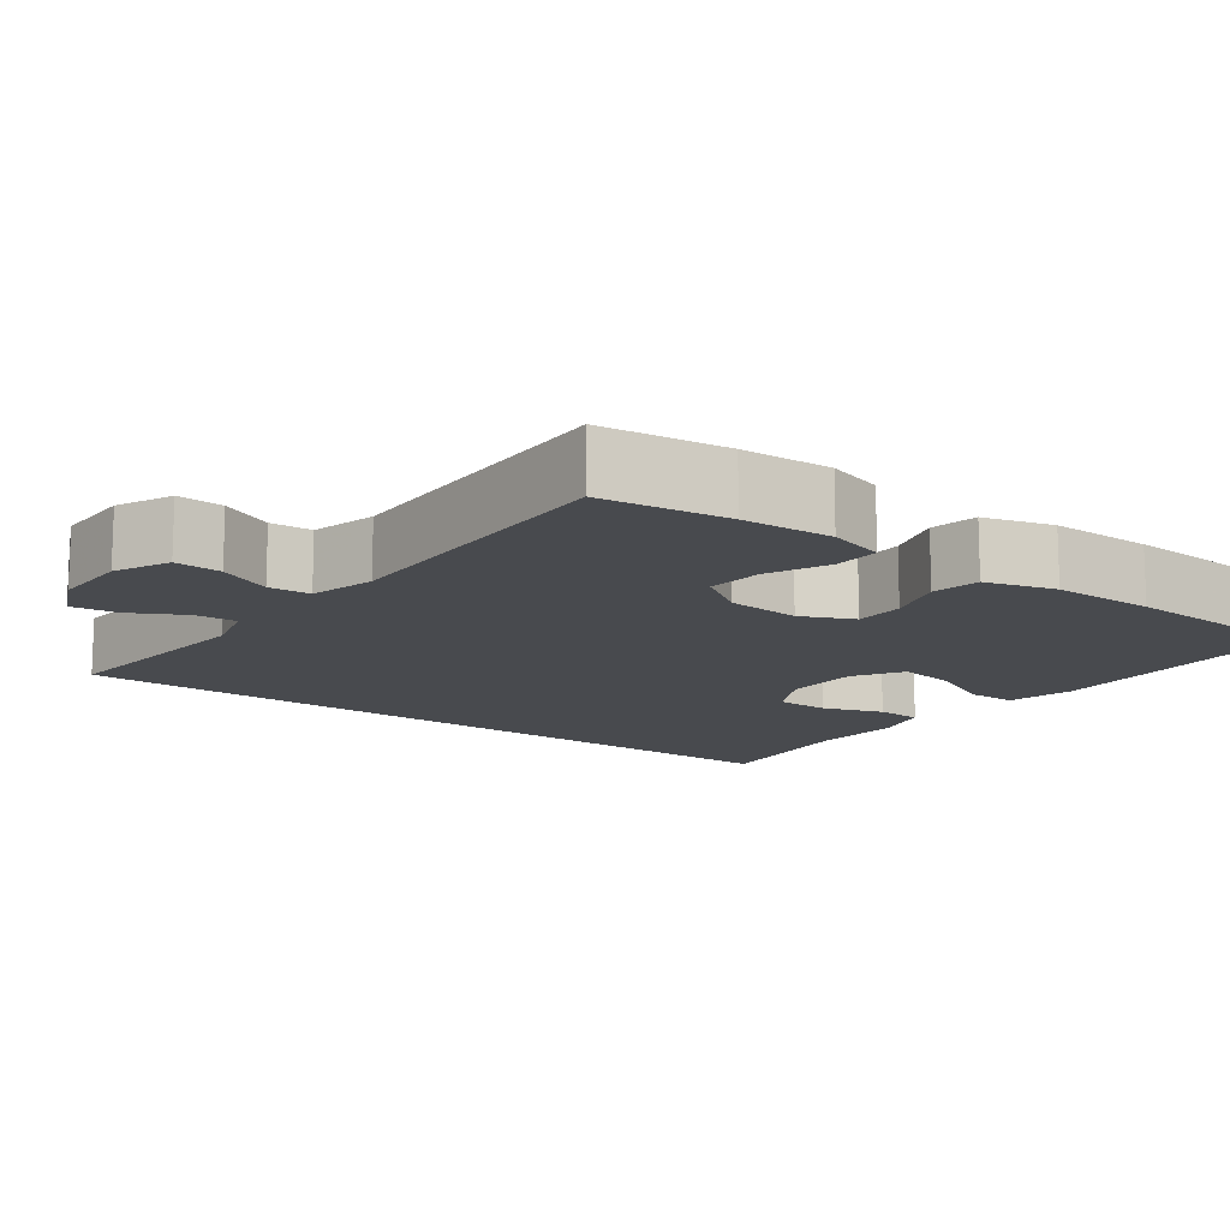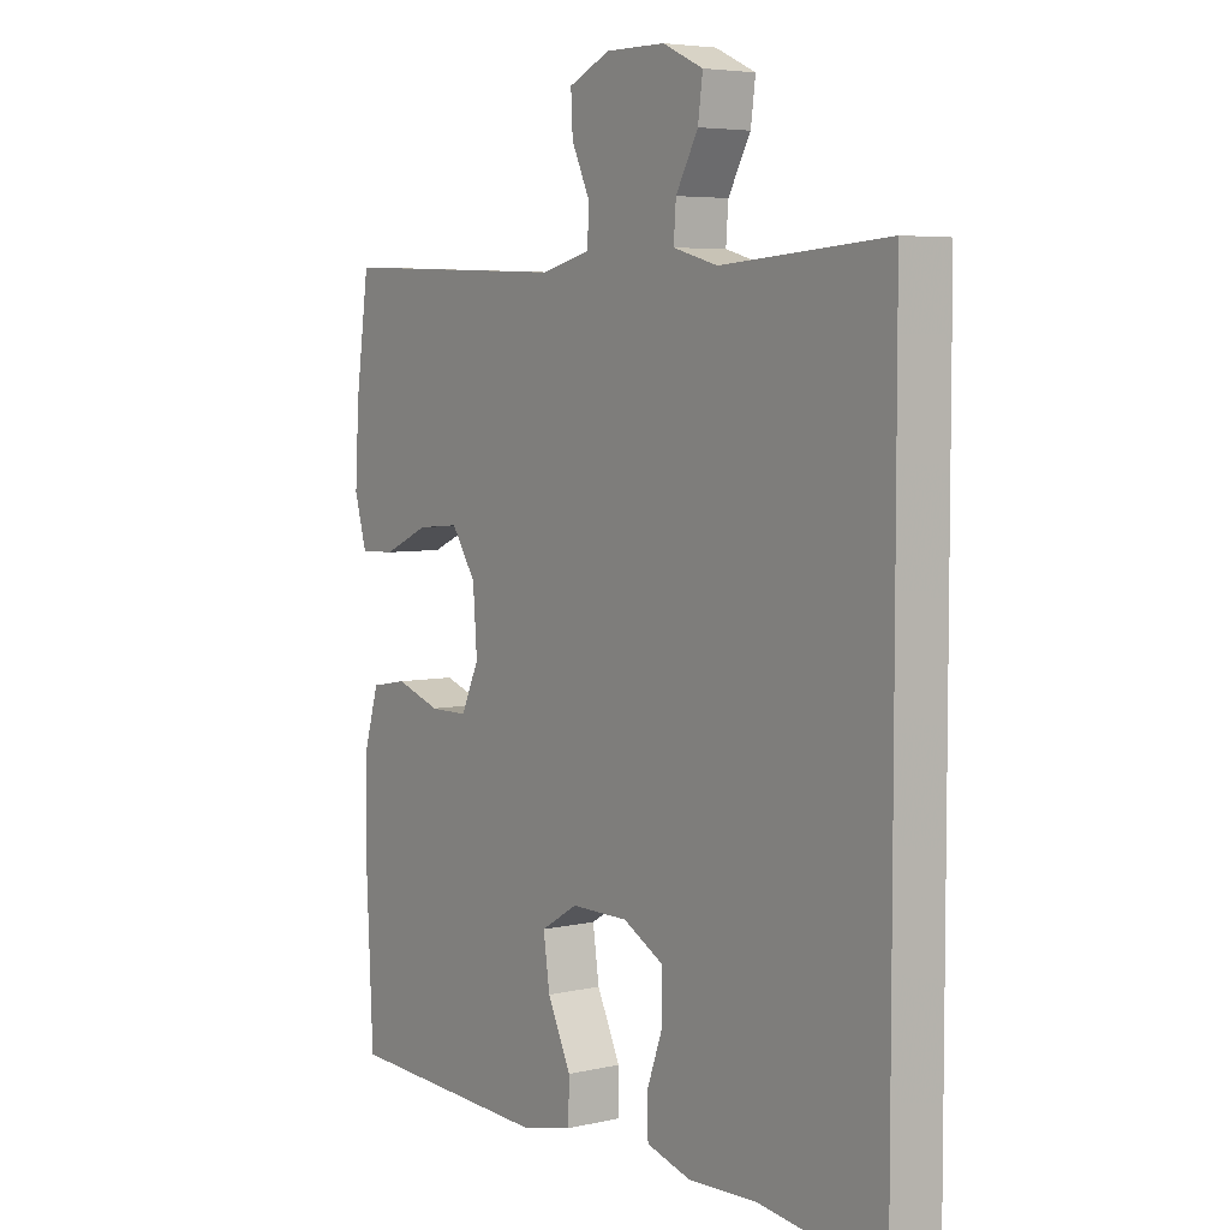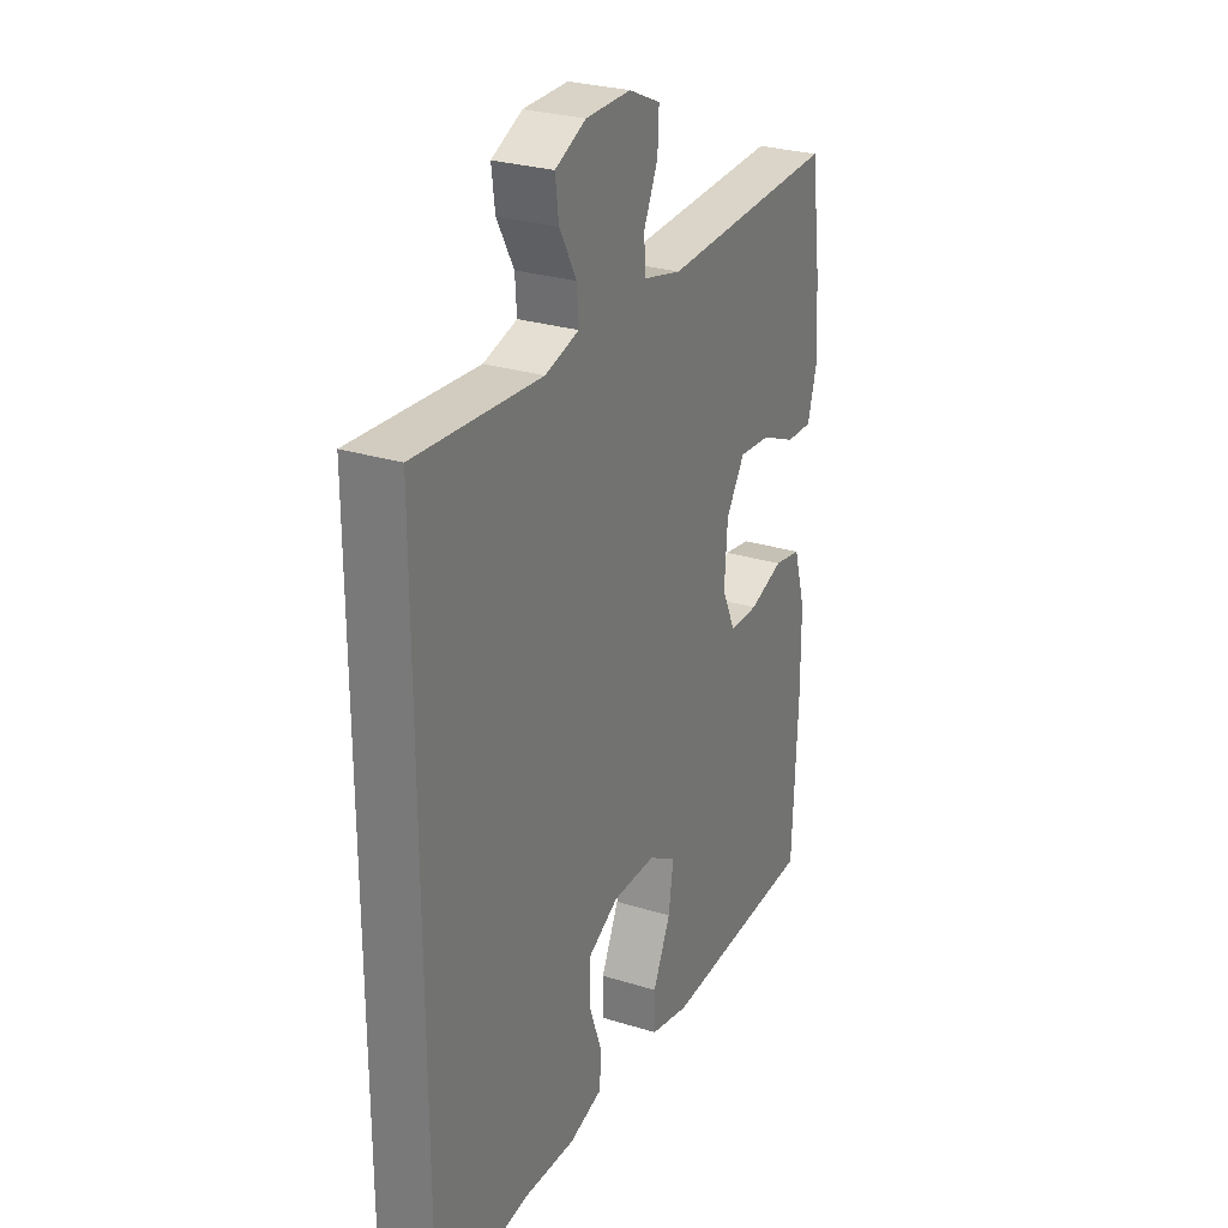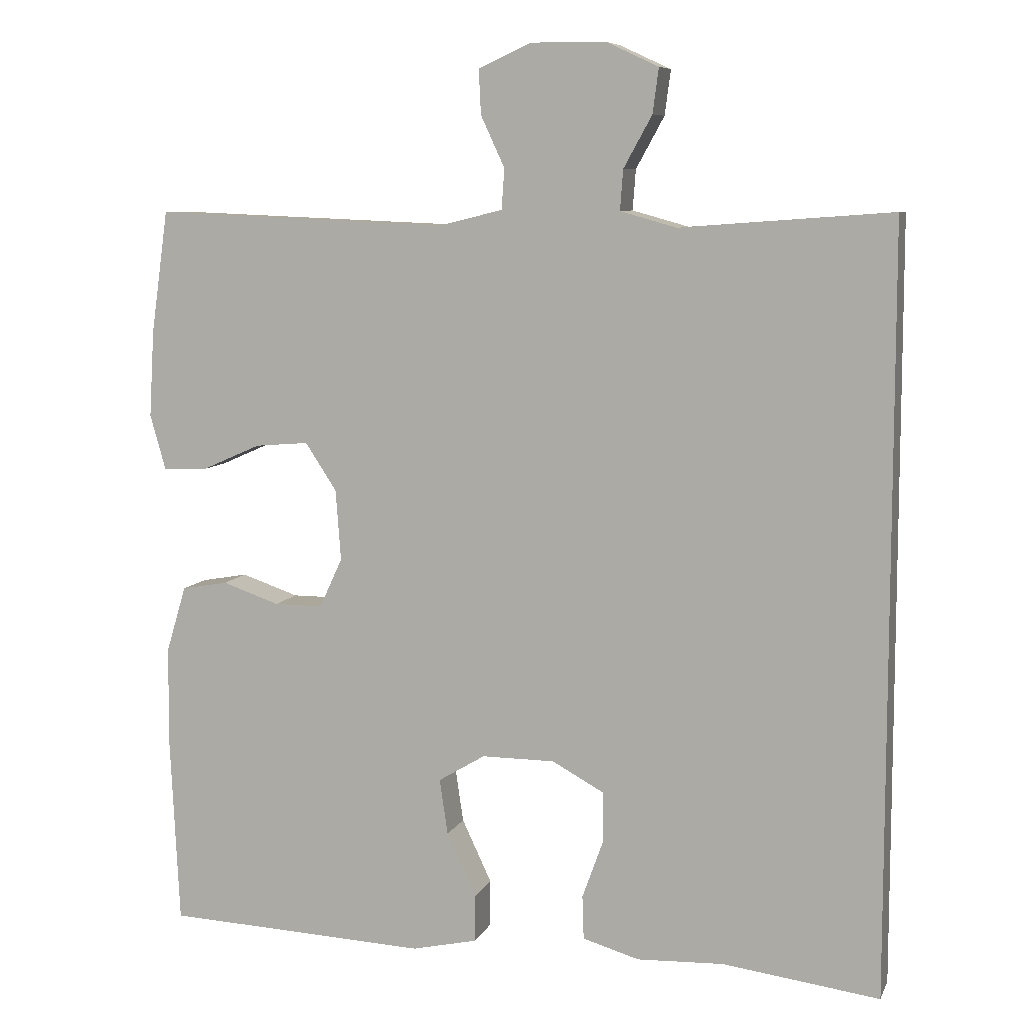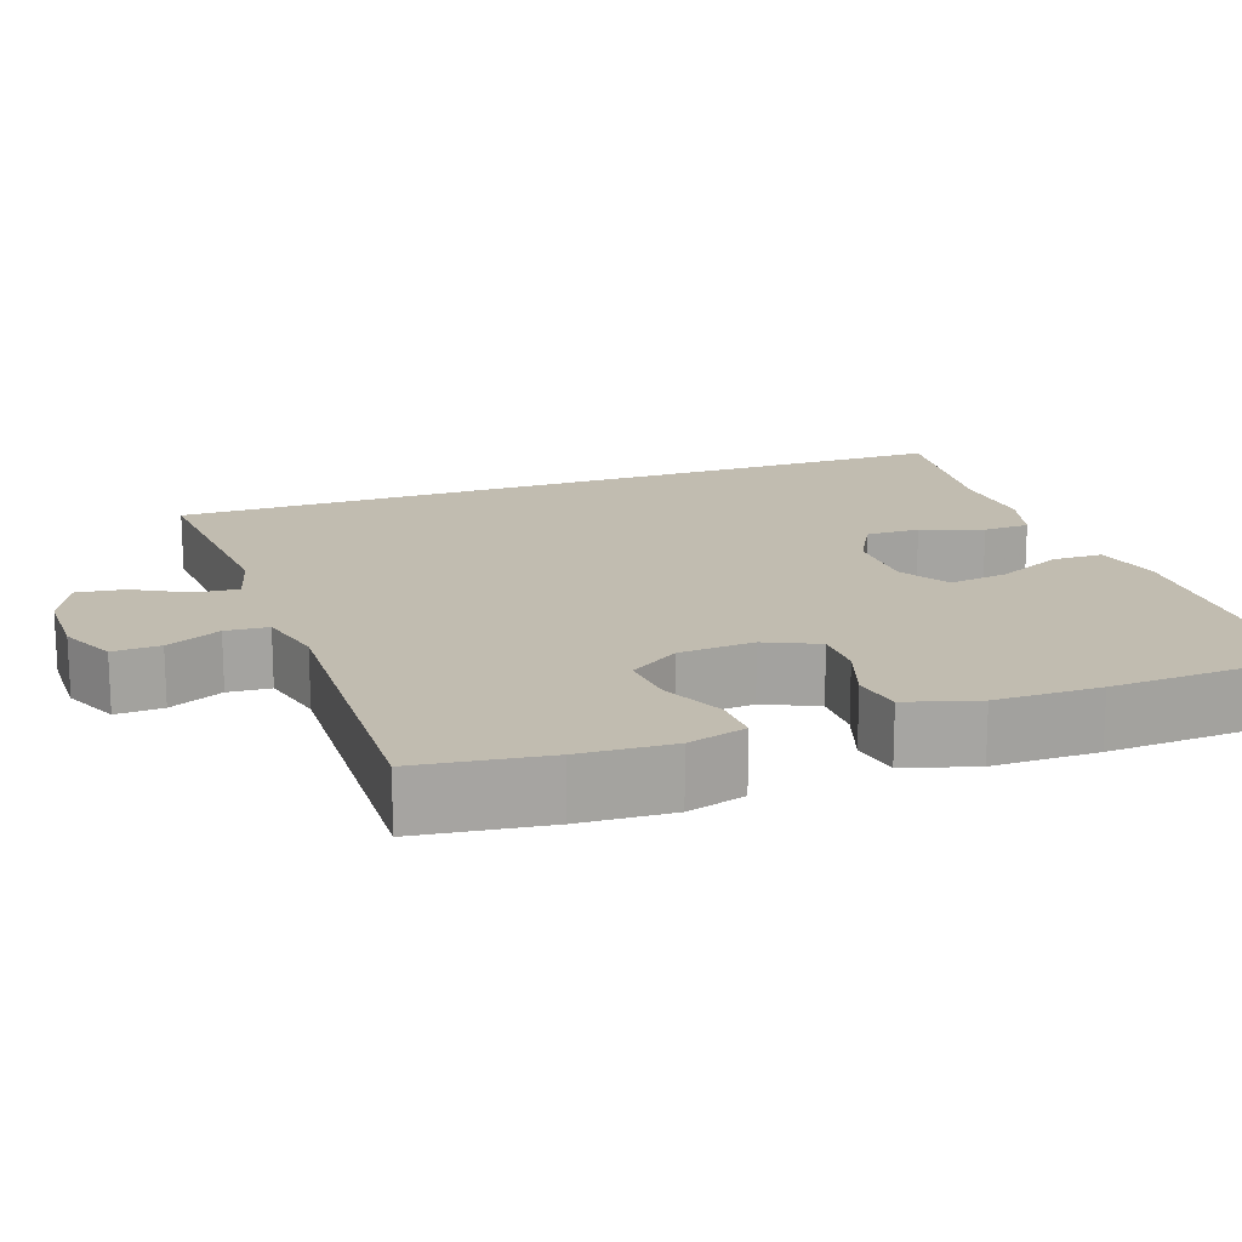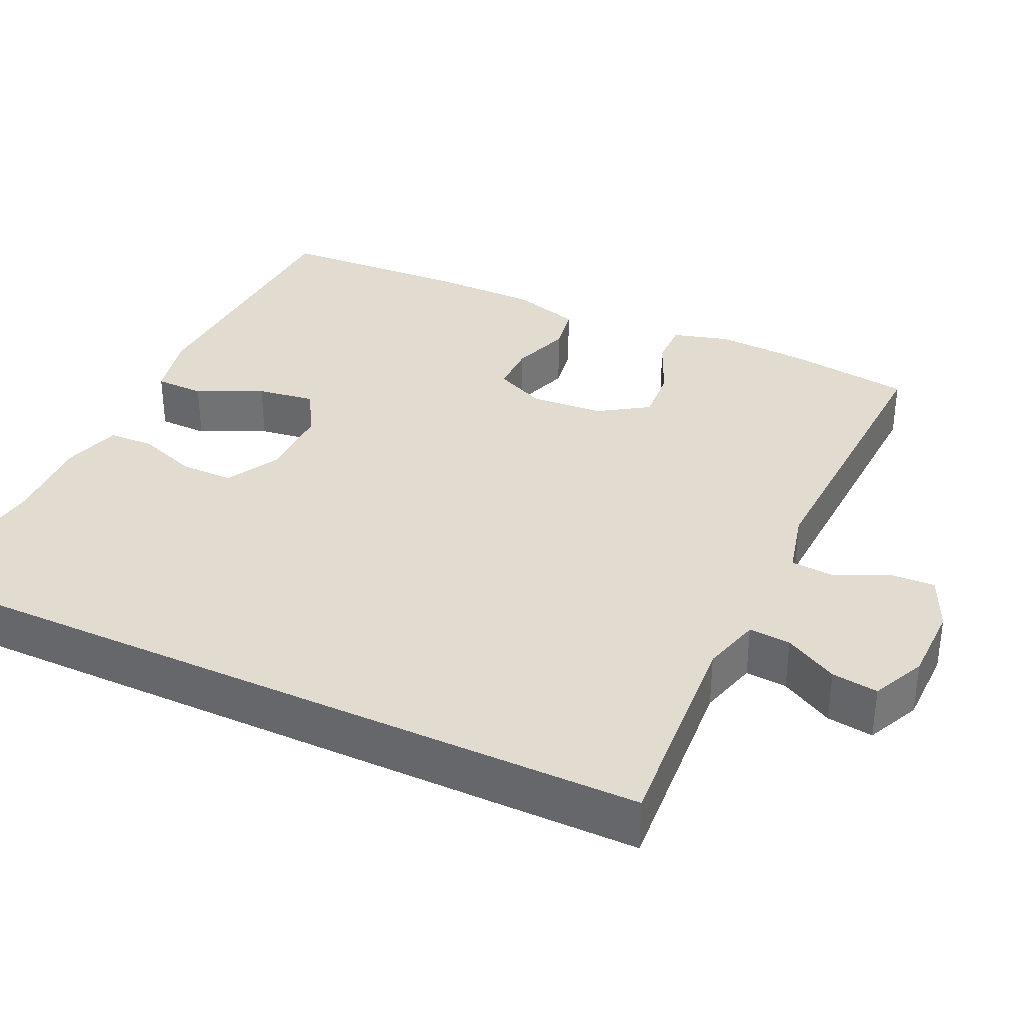
<metadata>
{"format":"obj","ext":"obj","renderer":"f3d","projection":"perspective","resolution":1024,"background":"white","views":[{"elev":-13.2,"azim":52.9,"up":"+Y"},{"elev":5.3,"azim":-125.5,"up":"+Z"},{"elev":27.5,"azim":-64.5,"up":"+Z"},{"elev":8.2,"azim":-163.5,"up":"+Z"},{"elev":16.6,"azim":70.3,"up":"+Y"},{"elev":34.5,"azim":-64.9,"up":"+Y"}]}
</metadata>
<code>
v -0.5 0.07 0.504
v -0.217 0.07 0.483
v -0.141 0.07 0.504
v -0.145 0.07 0.558
v -0.183 0.07 0.627
v -0.191 0.07 0.687
v -0.122 0.07 0.719
v -0.021 0.07 0.72
v 0.05 0.07 0.688
v 0.047 0.07 0.628
v 0.015 0.07 0.559
v 0.019 0.07 0.505
v 0.104 0.07 0.484
v 0.5 0.07 0.5
v 0.523 0.07 0.336
v 0.53 0.07 0.219
v 0.509 0.07 0.145
v 0.449 0.07 0.147
v 0.37 0.07 0.182
v 0.298 0.07 0.188
v 0.256 0.07 0.124
v 0.249 0.07 0.029
v 0.28 0.07 -0.038
v 0.345 0.07 -0.038
v 0.422 0.07 -0.012
v 0.484 0.07 -0.023
v 0.511 0.07 -0.113
v 0.512 0.07 -0.246
v 0.5 0.07 -0.5
v 0.146 0.07 -0.515
v 0.058 0.07 -0.495
v 0.057 0.07 -0.431
v 0.097 0.07 -0.346
v 0.108 0.07 -0.271
v 0.045 0.07 -0.233
v -0.053 0.07 -0.233
v -0.123 0.07 -0.271
v -0.123 0.07 -0.34
v -0.095 0.07 -0.418
v -0.097 0.07 -0.477
v -0.173 0.07 -0.499
v -0.289 0.07 -0.494
v -0.5 0.07 -0.521
v -0.5 0 0.504
v -0.217 0 0.483
v -0.141 0 0.504
v -0.145 0 0.558
v -0.183 0 0.627
v -0.191 0 0.687
v -0.122 0 0.719
v -0.021 0 0.72
v 0.05 0 0.688
v 0.047 0 0.628
v 0.015 0 0.559
v 0.019 0 0.505
v 0.104 0 0.484
v 0.5 0 0.5
v 0.523 0 0.336
v 0.53 0 0.219
v 0.509 0 0.145
v 0.449 0 0.147
v 0.37 0 0.182
v 0.298 0 0.188
v 0.256 0 0.124
v 0.249 0 0.029
v 0.28 0 -0.038
v 0.345 0 -0.038
v 0.422 0 -0.012
v 0.484 0 -0.023
v 0.511 0 -0.113
v 0.512 0 -0.246
v 0.5 0 -0.5
v 0.146 0 -0.515
v 0.058 0 -0.495
v 0.057 0 -0.431
v 0.097 0 -0.346
v 0.108 0 -0.271
v 0.045 0 -0.233
v -0.053 0 -0.233
v -0.123 0 -0.271
v -0.123 0 -0.34
v -0.095 0 -0.418
v -0.097 0 -0.477
v -0.173 0 -0.499
v -0.289 0 -0.494
v -0.5 0 -0.521
f 42 43 1 2
f 41 42 2 3
f 38 39 40 41
f 37 38 41 3
f 36 37 3
f 35 36 3 4
f 34 35 4
f 30 31 32 33
f 30 33 34
f 29 30 34
f 24 25 26 27
f 23 24 27 28
f 16 17 18 19
f 16 19 20
f 13 14 15 16
f 12 13 16 20
f 8 9 10 11
f 8 11 12
f 7 8 12
f 4 5 6 7
f 4 7 12
f 23 28 29 34
f 22 23 34 4
f 21 22 4 12
f 12 20 21
f 45 44 86 85
f 46 45 85 84
f 84 83 82 81
f 46 84 81 80
f 46 80 79
f 47 46 79 78
f 47 78 77
f 76 75 74 73
f 77 76 73
f 77 73 72
f 70 69 68 67
f 71 70 67 66
f 62 61 60 59
f 63 62 59
f 59 58 57 56
f 63 59 56 55
f 54 53 52 51
f 55 54 51
f 55 51 50
f 50 49 48 47
f 55 50 47
f 77 72 71 66
f 47 77 66 65
f 55 47 65 64
f 64 63 55
f 1 44 45 2
f 2 45 46 3
f 3 46 47 4
f 4 47 48 5
f 5 48 49 6
f 6 49 50 7
f 7 50 51 8
f 8 51 52 9
f 9 52 53 10
f 10 53 54 11
f 11 54 55 12
f 12 55 56 13
f 13 56 57 14
f 14 57 58 15
f 15 58 59 16
f 16 59 60 17
f 17 60 61 18
f 18 61 62 19
f 19 62 63 20
f 20 63 64 21
f 21 64 65 22
f 22 65 66 23
f 23 66 67 24
f 24 67 68 25
f 25 68 69 26
f 26 69 70 27
f 27 70 71 28
f 28 71 72 29
f 29 72 73 30
f 30 73 74 31
f 31 74 75 32
f 32 75 76 33
f 33 76 77 34
f 34 77 78 35
f 35 78 79 36
f 36 79 80 37
f 37 80 81 38
f 38 81 82 39
f 39 82 83 40
f 40 83 84 41
f 41 84 85 42
f 42 85 86 43
f 43 86 44 1

</code>
